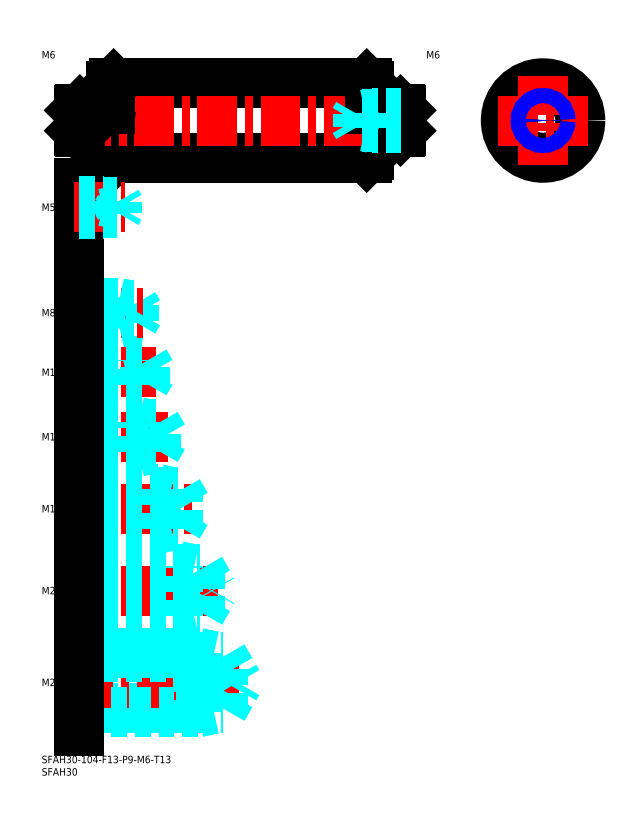
<metadata>
{"format":"dxf","ext":"dxf","renderer":"ezdxf+matplotlib","layout":"modelspace","background":"white","min_lineweight":24,"dpi":150}
</metadata>
<code>
0
SECTION
2
ENTITIES
0
INSERT
8
MSM_CONTINUOUS
2
*U4
10
0
20
0
30
0
0
INSERT
8
MSM_CONTINUOUS
2
*U5
10
0
20
0
30
0
0
INSERT
8
MSM_CONTINUOUS
2
*U6
10
0
20
0
30
0
0
LINE
8
MSM_DASHED
10
15
20
19.12
30
0
11
73.01
21
19.12
31
0
0
LINE
8
MSM_CENTER
10
13
20
29.5
30
0
11
81
21
29.5
31
0
0
LINE
8
MSM_DASHED
10
73.01
20
19.12
30
0
11
73.01
21
39.88
31
0
0
LINE
8
MSM_DASHED
10
63
20
17.5
30
0
11
70.5
21
19.12
31
0
0
LINE
8
MSM_DASHED
10
15
20
39.88
30
0
11
73.01
21
39.88
31
0
0
LINE
8
MSM_DASHED
10
63
20
41.5
30
0
11
15
21
41.5
31
0
0
LINE
8
MSM_DASHED
10
63
20
17.5
30
0
11
15
21
17.5
31
0
0
LINE
8
MSM_DASHED
10
63
20
41.5
30
0
11
70.5
21
39.88
31
0
0
LINE
8
MSM_DASHED
10
63
20
41.5
30
0
11
63
21
17.5
31
0
0
LINE
8
MSM_DASHED
10
73.01
20
39.88
30
0
11
79
21
29.5
31
0
0
LINE
8
MSM_DASHED
10
73.01
20
19.12
30
0
11
79
21
29.5
31
0
0
INSERT
8
MSM_CONTINUOUS
2
*U7
10
0
20
0
30
0
0
LINE
8
MSM_CENTER
10
13
20
66.5
30
0
11
71
21
66.5
31
0
0
LINE
8
MSM_DASHED
10
15
20
75.15
30
0
11
64.01
21
75.15
31
0
0
LINE
8
MSM_DASHED
10
15
20
57.85
30
0
11
64.01
21
57.85
31
0
0
LINE
8
MSM_DASHED
10
15
20
56.5
30
0
11
55
21
56.5
31
0
0
LINE
8
MSM_DASHED
10
15
20
76.5
30
0
11
55
21
76.5
31
0
0
LINE
8
MSM_DASHED
10
64.01
20
75.15
30
0
11
69
21
66.5
31
0
0
LINE
8
MSM_DASHED
10
64.01
20
57.85
30
0
11
69
21
66.5
31
0
0
LINE
8
MSM_DASHED
10
55
20
56.5
30
0
11
55
21
76.5
31
0
0
LINE
8
MSM_DASHED
10
64.01
20
57.85
30
0
11
64.01
21
75.15
31
0
0
LINE
8
MSM_DASHED
10
55
20
56.5
30
0
11
61.25
21
57.85
31
0
0
LINE
8
MSM_DASHED
10
55
20
76.5
30
0
11
61.25
21
75.15
31
0
0
INSERT
8
MSM_CONTINUOUS
2
*U8
10
0
20
0
30
0
0
LINE
8
MSM_CENTER
10
13
20
99.5
30
0
11
61
21
99.5
31
0
0
LINE
8
MSM_DASHED
10
55.01
20
92.58
30
0
11
59
21
99.5
31
0
0
LINE
8
MSM_DASHED
10
15
20
91.5
30
0
11
47
21
91.5
31
0
0
LINE
8
MSM_DASHED
10
15
20
92.58
30
0
11
55.01
21
92.58
31
0
0
LINE
8
MSM_DASHED
10
47
20
91.5
30
0
11
47
21
107.5
31
0
0
LINE
8
MSM_DASHED
10
55.01
20
92.58
30
0
11
55.01
21
106.4
31
0
0
LINE
8
MSM_DASHED
10
47
20
91.5
30
0
11
52
21
92.58
31
0
0
LINE
8
MSM_DASHED
10
55.01
20
106.4
30
0
11
59
21
99.5
31
0
0
LINE
8
MSM_DASHED
10
15
20
106.4
30
0
11
55.01
21
106.4
31
0
0
LINE
8
MSM_DASHED
10
15
20
107.5
30
0
11
47
21
107.5
31
0
0
LINE
8
MSM_DASHED
10
47
20
107.5
30
0
11
52
21
106.4
31
0
0
LINE
8
MSM_CENTER
10
13
20
128.5
30
0
11
51
21
128.5
31
0
0
LINE
8
MSM_DASHED
10
46.08
20
123.4
30
0
11
46.08
21
133.6
31
0
0
LINE
8
MSM_DASHED
10
46.08
20
133.6
30
0
11
49
21
128.5
31
0
0
LINE
8
MSM_DASHED
10
39
20
122.5
30
0
11
39
21
134.5
31
0
0
LINE
8
MSM_DASHED
10
15
20
123.4
30
0
11
46.08
21
123.4
31
0
0
LINE
8
MSM_DASHED
10
15
20
122.5
30
0
11
39
21
122.5
31
0
0
LINE
8
MSM_DASHED
10
39
20
122.5
30
0
11
43.37
21
123.4
31
0
0
LINE
8
MSM_DASHED
10
46.08
20
123.4
30
0
11
49
21
128.5
31
0
0
LINE
8
MSM_DASHED
10
15
20
134.5
30
0
11
39
21
134.5
31
0
0
LINE
8
MSM_DASHED
10
15
20
133.6
30
0
11
46.08
21
133.6
31
0
0
LINE
8
MSM_DASHED
10
39
20
134.5
30
0
11
43.37
21
133.6
31
0
0
INSERT
8
MSM_CONTINUOUS
2
*U9
10
0
20
0
30
0
0
INSERT
8
MSM_CONTINUOUS
2
*U10
10
0
20
0
30
0
0
LINE
8
MSM_CENTER
10
13
20
154.5
30
0
11
46
21
154.5
31
0
0
LINE
8
MSM_DASHED
10
41.58
20
150.3
30
0
11
41.58
21
158.7
31
0
0
LINE
8
MSM_DASHED
10
41.58
20
158.7
30
0
11
44
21
154.5
31
0
0
LINE
8
MSM_DASHED
10
35
20
149.5
30
0
11
35
21
159.5
31
0
0
LINE
8
MSM_DASHED
10
15
20
150.3
30
0
11
41.58
21
150.3
31
0
0
LINE
8
MSM_DASHED
10
15
20
149.5
30
0
11
35
21
149.5
31
0
0
LINE
8
MSM_DASHED
10
35
20
149.5
30
0
11
38.75
21
150.3
31
0
0
LINE
8
MSM_DASHED
10
41.58
20
150.3
30
0
11
44
21
154.5
31
0
0
LINE
8
MSM_DASHED
10
15
20
159.5
30
0
11
35
21
159.5
31
0
0
LINE
8
MSM_DASHED
10
15
20
158.7
30
0
11
41.58
21
158.7
31
0
0
LINE
8
MSM_DASHED
10
35
20
159.5
30
0
11
38.75
21
158.7
31
0
0
INSERT
8
MSM_CONTINUOUS
2
*U11
10
0
20
0
30
0
0
LINE
8
MSM_DASHED
10
31
20
174.5
30
0
11
31
21
182.5
31
0
0
LINE
8
MSM_DASHED
10
37.08
20
175.2
30
0
11
37.08
21
181.8
31
0
0
LINE
8
MSM_DASHED
10
37.08
20
181.8
30
0
11
39
21
178.5
31
0
0
LINE
8
MSM_CENTER
10
13
20
178.5
30
0
11
41
21
178.5
31
0
0
LINE
8
MSM_DASHED
10
15
20
175.2
30
0
11
37.08
21
175.2
31
0
0
LINE
8
MSM_DASHED
10
15
20
174.5
30
0
11
31
21
174.5
31
0
0
LINE
8
MSM_DASHED
10
31
20
174.5
30
0
11
34.12
21
175.2
31
0
0
LINE
8
MSM_DASHED
10
37.08
20
175.2
30
0
11
39
21
178.5
31
0
0
LINE
8
MSM_DASHED
10
15
20
182.5
30
0
11
31
21
182.5
31
0
0
LINE
8
MSM_DASHED
10
15
20
181.8
30
0
11
37.08
21
181.8
31
0
0
LINE
8
MSM_DASHED
10
31
20
182.5
30
0
11
34.12
21
181.8
31
0
0
LINE
8
MSM_DASHED
10
15
20
259
30
0
11
27
21
259
31
0
0
LINE
8
MSM_DASHED
10
15
20
258.5
30
0
11
32.58
21
258.5
31
0
0
LINE
8
MSM_DASHED
10
15
20
253.5
30
0
11
32.58
21
253.5
31
0
0
LINE
8
MSM_DASHED
10
15
20
253
30
0
11
27
21
253
31
0
0
LINE
8
MSM_DASHED
10
27
20
253
30
0
11
27
21
259
31
0
0
LINE
8
MSM_DASHED
10
32.58
20
253.5
30
0
11
32.58
21
258.5
31
0
0
LINE
8
MSM_DASHED
10
32.58
20
258.5
30
0
11
34
21
256
31
0
0
LINE
8
MSM_DASHED
10
32.58
20
253.5
30
0
11
34
21
256
31
0
0
LINE
8
MSM_DASHED
10
27
20
253
30
0
11
29.5
21
253.5
31
0
0
LINE
8
MSM_DASHED
10
27
20
259
30
0
11
29.5
21
258.5
31
0
0
INSERT
8
MSM_CONTINUOUS
2
*U12
10
0
20
0
30
0
0
LINE
8
MSM_CONTINUOUS
10
15
20
260.1
30
0
11
15
21
251.9
31
0
0
LINE
8
MSM_CONTINUOUS
10
28
20
270
30
0
11
28
21
242
31
0
0
LINE
8
MSM_CONTINUOUS
10
132
20
270
30
0
11
132
21
242
31
0
0
LINE
8
MSM_CONTINUOUS
10
29
20
271
30
0
11
29
21
241
31
0
0
LINE
8
MSM_CONTINUOUS
10
131
20
271
30
0
11
131
21
241
31
0
0
LINE
8
MSM_CONTINUOUS
10
144.6
20
260.5
30
0
11
144.6
21
251.5
31
0
0
LINE
8
MSM_CONTINUOUS
10
29
20
241
30
0
11
131
21
241
31
0
0
LINE
8
MSM_CONTINUOUS
10
15.4
20
251.5
30
0
11
27.7
21
251.5
31
0
0
LINE
8
MSM_CONTINUOUS
10
28
20
242
30
0
11
29
21
241
31
0
0
ARC
8
MSM_CONTINUOUS
10
27.7
20
251.2
30
0
40
0.3
50
0
51
90
0
LINE
8
MSM_CONTINUOUS
10
144.6
20
251.5
30
0
11
132.3
21
251.5
31
0
0
LINE
8
MSM_CONTINUOUS
10
132
20
242
30
0
11
131
21
241
31
0
0
ARC
8
MSM_CONTINUOUS
10
132.3
20
251.2
30
0
40
0.3
50
90
51
180
0
LINE
8
MSM_CONTINUOUS
10
145
20
251.9
30
0
11
144.6
21
251.5
31
0
0
LINE
8
MSM_CONTINUOUS
10
29
20
271
30
0
11
131
21
271
31
0
0
LINE
8
MSM_CENTER
10
12
20
256
30
0
11
148
21
256
31
0
0
LINE
8
MSM_CONTINUOUS
10
15.4
20
260.5
30
0
11
27.7
21
260.5
31
0
0
ARC
8
MSM_CONTINUOUS
10
27.7
20
260.8
30
0
40
0.3
50
270
51
0
0
LINE
8
MSM_CONTINUOUS
10
29
20
271
30
0
11
28
21
270
31
0
0
LINE
8
MSM_CONTINUOUS
10
144.6
20
260.5
30
0
11
132.3
21
260.5
31
0
0
ARC
8
MSM_CONTINUOUS
10
132.3
20
260.8
30
0
40
0.3
50
180
51
270
0
LINE
8
MSM_CONTINUOUS
10
131
20
271
30
0
11
132
21
270
31
0
0
LINE
8
MSM_CONTINUOUS
10
144.6
20
260.5
30
0
11
145
21
260.1
31
0
0
CIRCLE
8
MSM_CONTINUOUS
10
202.1
20
256
30
0
40
15
0
CIRCLE
8
MSM_CONTINUOUS
10
202.1
20
256
30
0
40
4.5
0
LINE
8
MSM_CENTER
10
202.1
20
274
30
0
11
202.1
21
238
31
0
0
LINE
8
MSM_CENTER
10
184.1
20
256
30
0
11
220.1
21
256
31
0
0
LINE
8
MSM_CONTINUOUS
10
145
20
260.1
30
0
11
145
21
251.9
31
0
0
LINE
8
MSM_CONTINUOUS
10
15.4
20
260.5
30
0
11
15.4
21
251.5
31
0
0
LINE
8
MSM_CONTINUOUS
10
15.4
20
260.5
30
0
11
15
21
260.1
31
0
0
LINE
8
MSM_CONTINUOUS
10
15
20
251.9
30
0
11
15.4
21
251.5
31
0
0
LINE
8
MSM_DASHED
10
145
20
259
30
0
11
133
21
259
31
0
0
LINE
8
MSM_DASHED
10
145
20
258.5
30
0
11
127.4
21
258.5
31
0
0
LINE
8
MSM_DASHED
10
145
20
253.5
30
0
11
127.4
21
253.5
31
0
0
LINE
8
MSM_DASHED
10
145
20
253
30
0
11
133
21
253
31
0
0
LINE
8
MSM_DASHED
10
133
20
253
30
0
11
133
21
259
31
0
0
LINE
8
MSM_DASHED
10
127.4
20
253.5
30
0
11
127.4
21
258.5
31
0
0
LINE
8
MSM_DASHED
10
127.4
20
258.5
30
0
11
126
21
256
31
0
0
LINE
8
MSM_DASHED
10
127.4
20
253.5
30
0
11
126
21
256
31
0
0
LINE
8
MSM_DASHED
10
133
20
253
30
0
11
130.5
21
253.5
31
0
0
LINE
8
MSM_DASHED
10
133
20
259
30
0
11
130.5
21
258.5
31
0
0
CIRCLE
8
MSM_CONTINUOUS
10
202.1
20
256
30
0
40
2.458
0
CIRCLE
8
MSM_NARROW
10
202.1
20
256
30
0
40
3
0
LINE
8
MSM_CONTINUOUS
10
15
20
231
30
0
11
15
21
10
31
0
0
INSERT
8
MSM_CONTINUOUS
2
*U13
10
0
20
0
30
0
0
INSERT
8
MSM_CONTINUOUS
2
*U14
10
0
20
0
30
0
0
LINE
8
MSM_CENTER
10
13
20
221
30
0
11
33.5
21
221
31
0
0
LINE
8
MSM_DASHED
10
15
20
223.5
30
0
11
25
21
223.5
31
0
0
LINE
8
MSM_DASHED
10
15
20
223.1
30
0
11
30.31
21
223.1
31
0
0
LINE
8
MSM_DASHED
10
15
20
218.9
30
0
11
30.31
21
218.9
31
0
0
LINE
8
MSM_DASHED
10
15
20
218.5
30
0
11
25
21
218.5
31
0
0
LINE
8
MSM_DASHED
10
30.31
20
218.9
30
0
11
30.31
21
223.1
31
0
0
LINE
8
MSM_DASHED
10
30.31
20
223.1
30
0
11
31.5
21
221
31
0
0
LINE
8
MSM_DASHED
10
25
20
218.5
30
0
11
25
21
223.5
31
0
0
LINE
8
MSM_DASHED
10
30.31
20
218.9
30
0
11
31.5
21
221
31
0
0
LINE
8
MSM_DASHED
10
25
20
218.5
30
0
11
27
21
218.9
31
0
0
LINE
8
MSM_DASHED
10
25
20
223.5
30
0
11
27
21
223.1
31
0
0
ENDSEC
0
EOF

</code>
